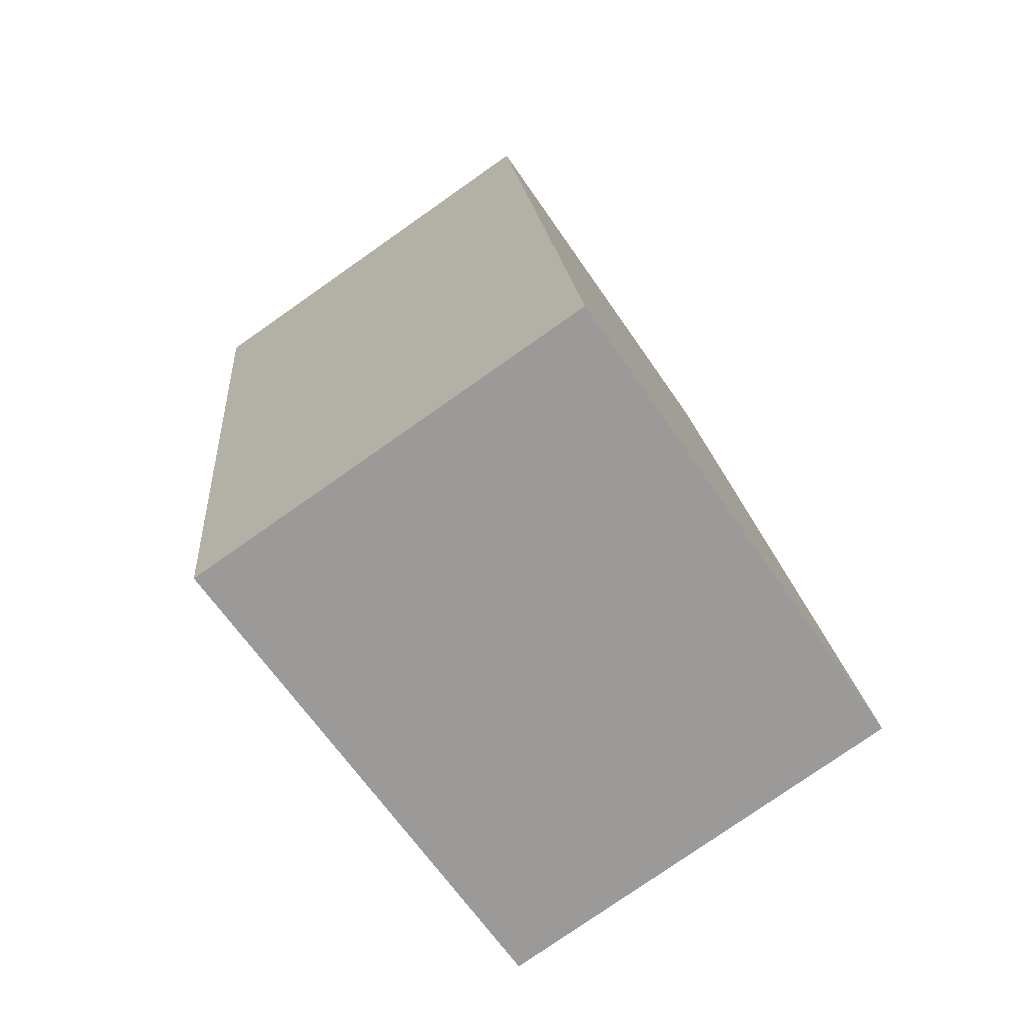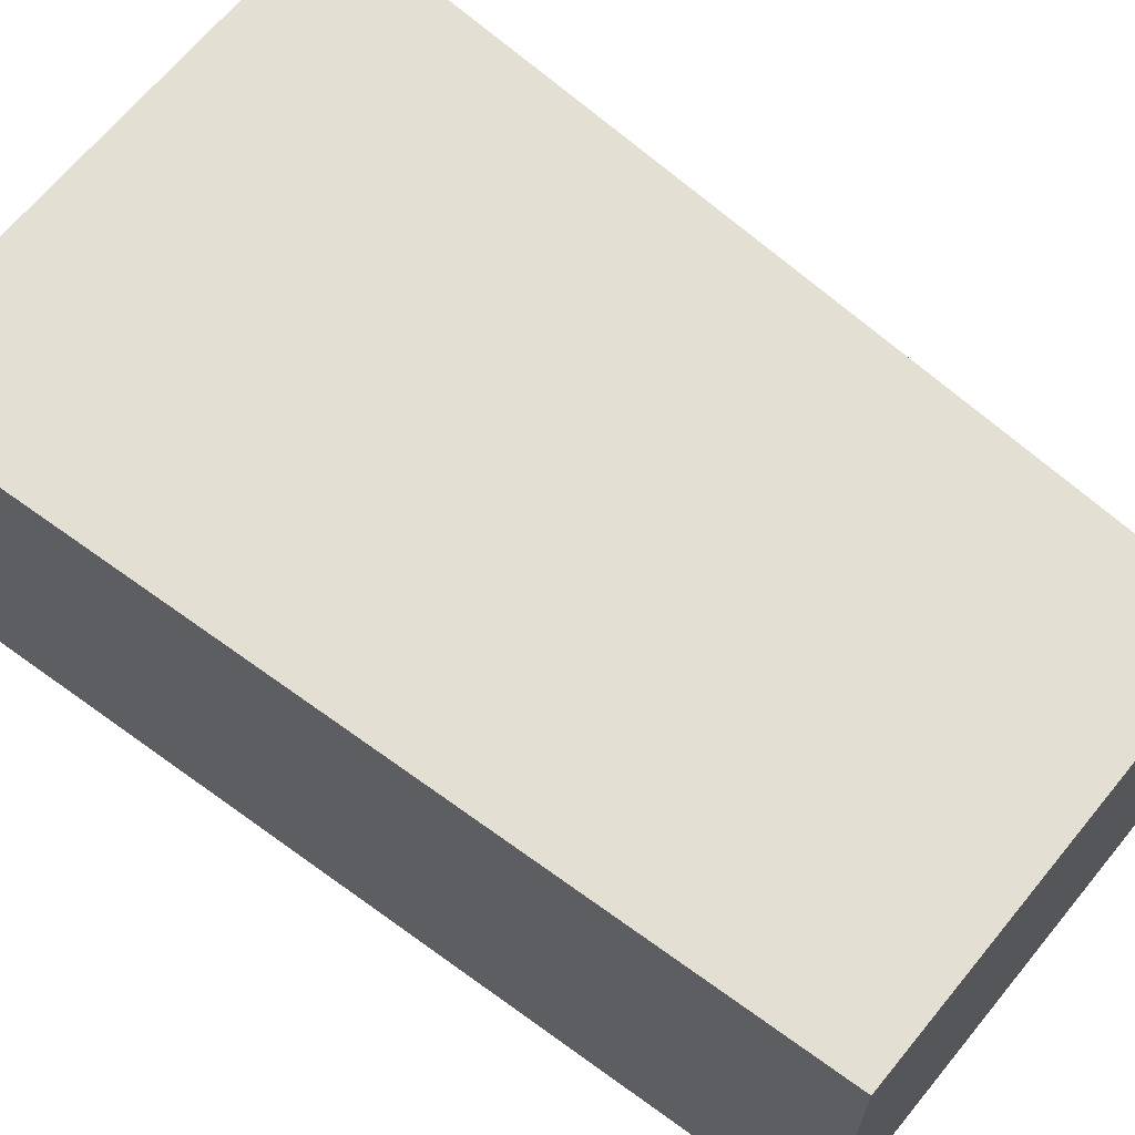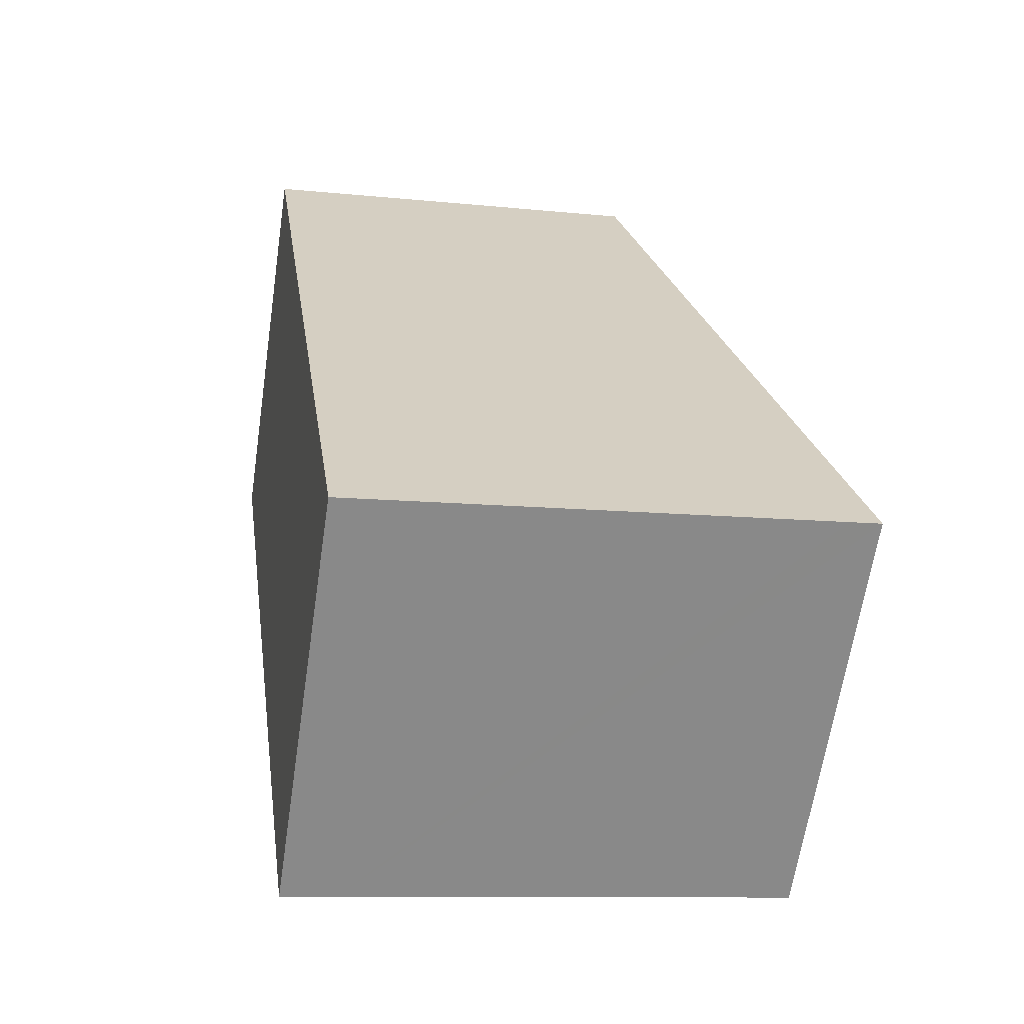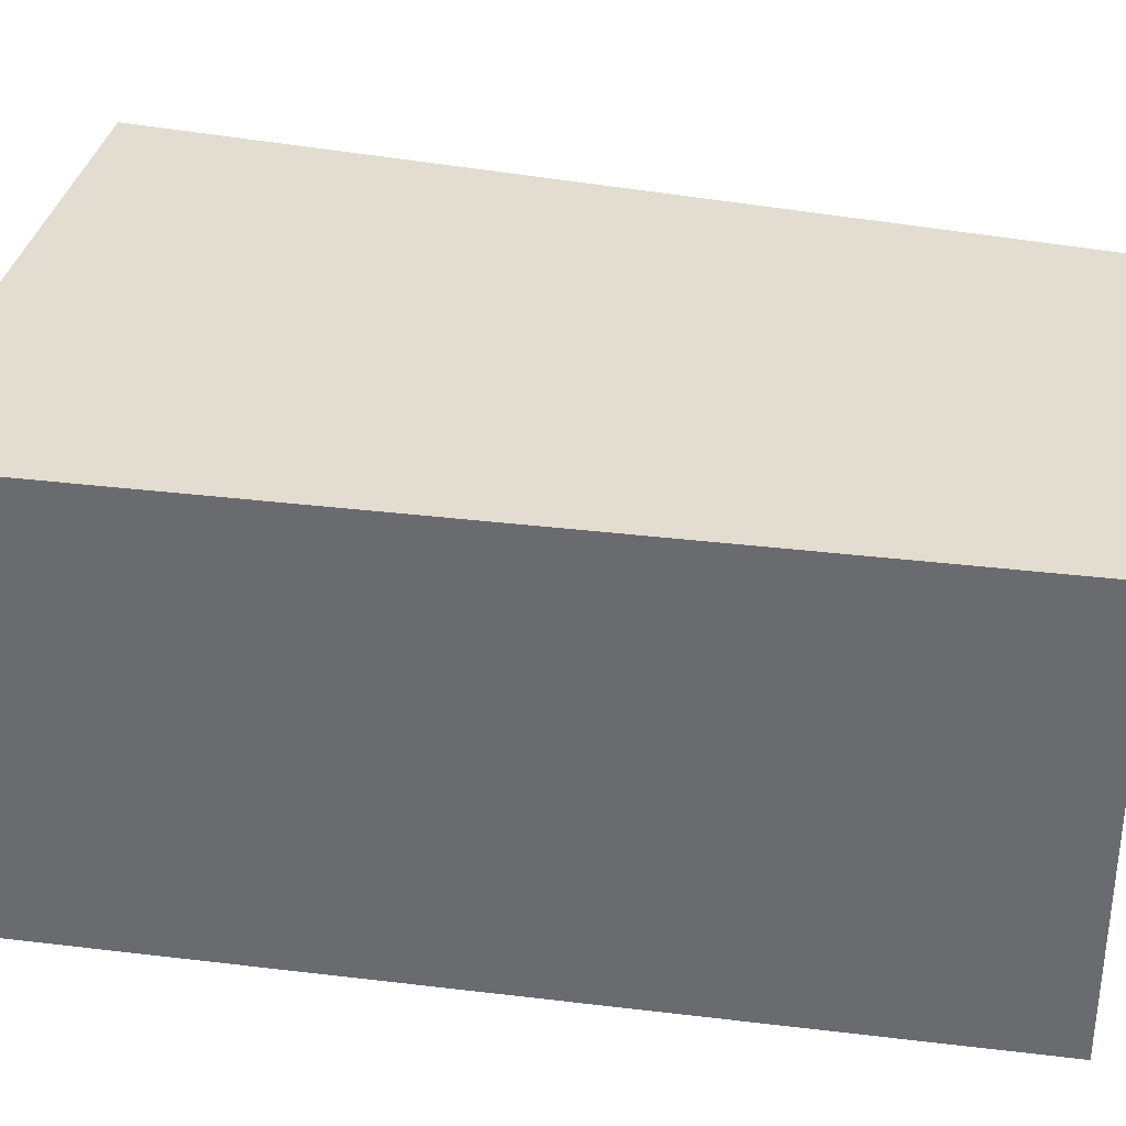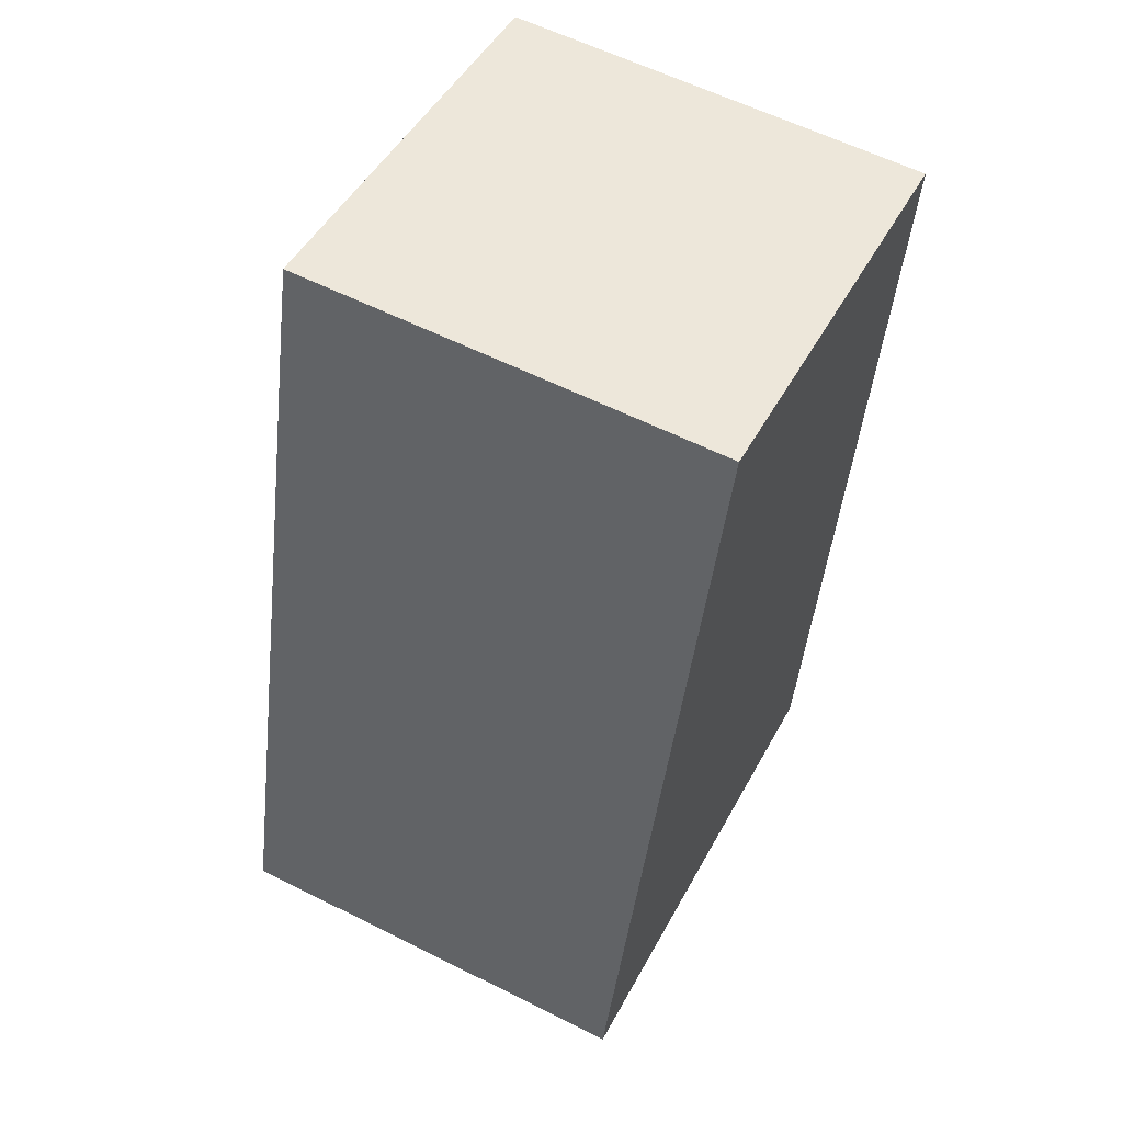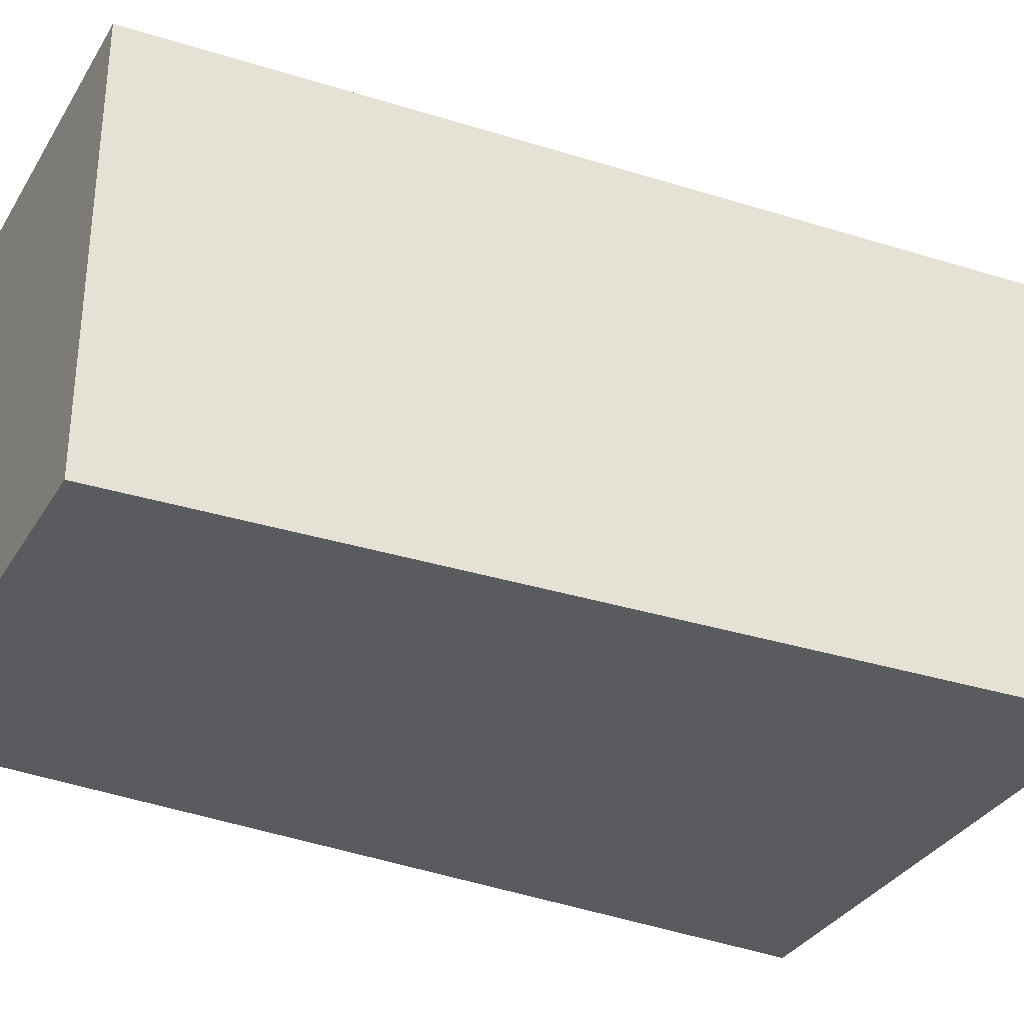
<metadata>
{"format":"obj","ext":"obj","renderer":"f3d","projection":"perspective","resolution":1024,"background":"white","views":[{"elev":-78.4,"azim":-55.0,"up":"+Z"},{"elev":66.7,"azim":-62.1,"up":"+Y"},{"elev":-64.5,"azim":-8.5,"up":"+Z"},{"elev":35.3,"azim":-89.0,"up":"+Y"},{"elev":59.2,"azim":117.3,"up":"+Z"},{"elev":-33.0,"azim":52.2,"up":"+Y"}]}
</metadata>
<code>
v  7.68 5.458 -9.781
v  7.124 5.458 -5.889
v  8.095 5.458 -9.697
v  5.348 5.458 1.072
v  2.263 5.458 -10.87
v  4.826 5.458 0.967
v  3.491 5.458 0.7
v  0 5.458 3.342e-16
v  1.574 5.458 -11.01
v  0 0 0
v  5.348 -6.564e-17 1.072
v  3.491 -4.286e-17 0.7
v  4.826 -5.921e-17 0.967
v  7.124 3.606e-16 -5.889
v  8.095 5.938e-16 -9.697
v  7.68 5.989e-16 -9.781
v  2.263 6.656e-16 -10.87
v  1.574 6.741e-16 -11.01
g defaultobject
f 1 2 3
f 2 1 4
f 4 1 5
f 4 5 6
f 6 5 7
f 7 5 8
f 8 5 9
f 10 7 8
f 7 10 6
f 6 10 4
f 4 10 11
f 11 10 12
f 11 12 13
f 11 2 4
f 2 11 14
f 2 14 3
f 3 14 15
f 15 1 3
f 1 15 5
f 5 15 16
f 5 16 17
f 5 17 9
f 9 17 18
f 18 8 9
f 8 18 10
f 14 16 15
f 16 14 17
f 17 14 18
f 18 14 10
f 10 14 13
f 13 14 11
f 10 13 12

</code>
